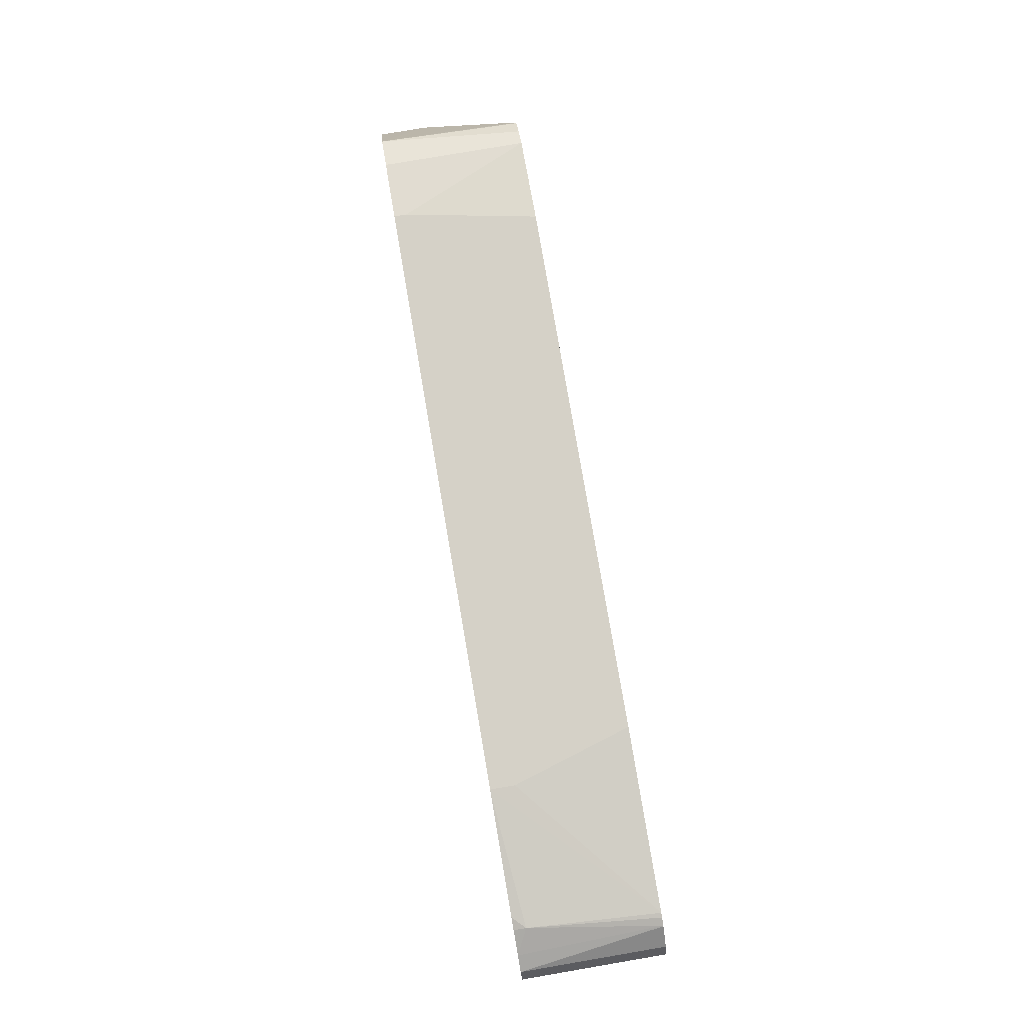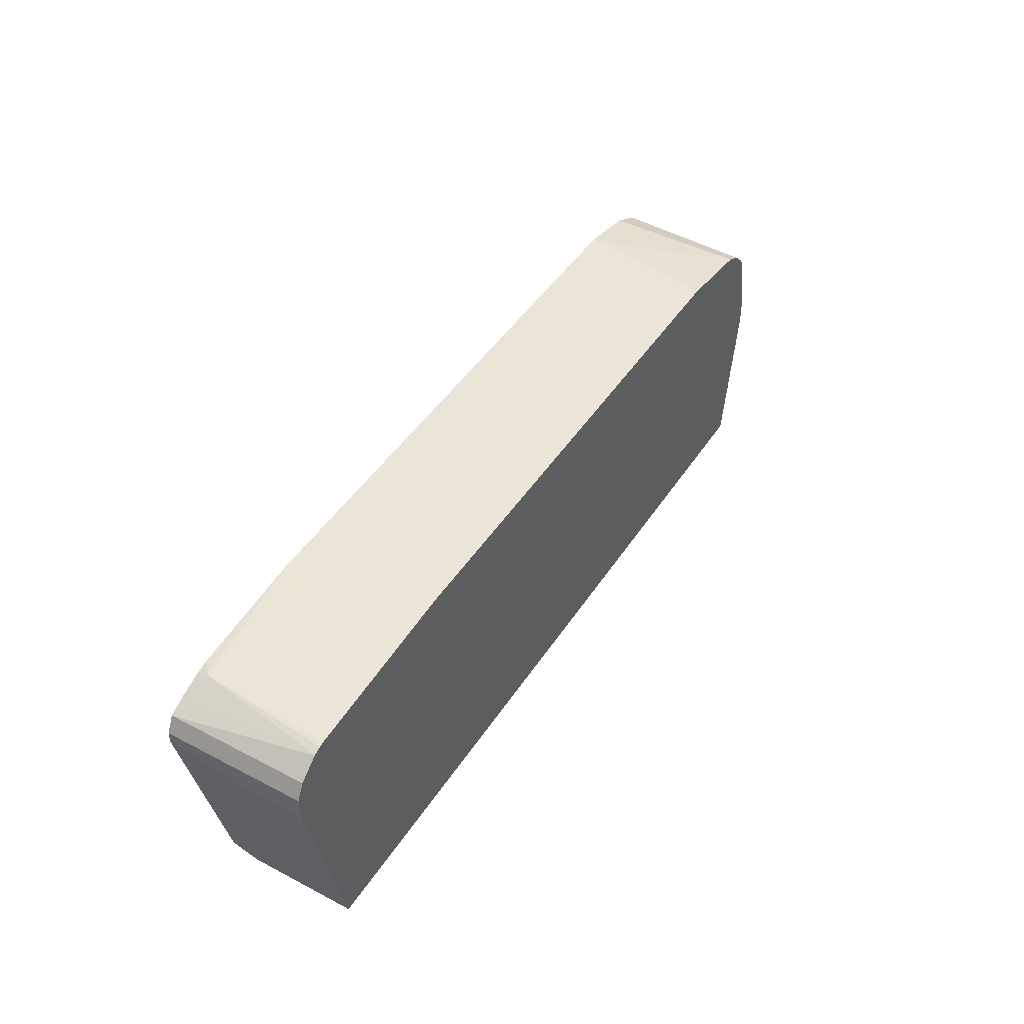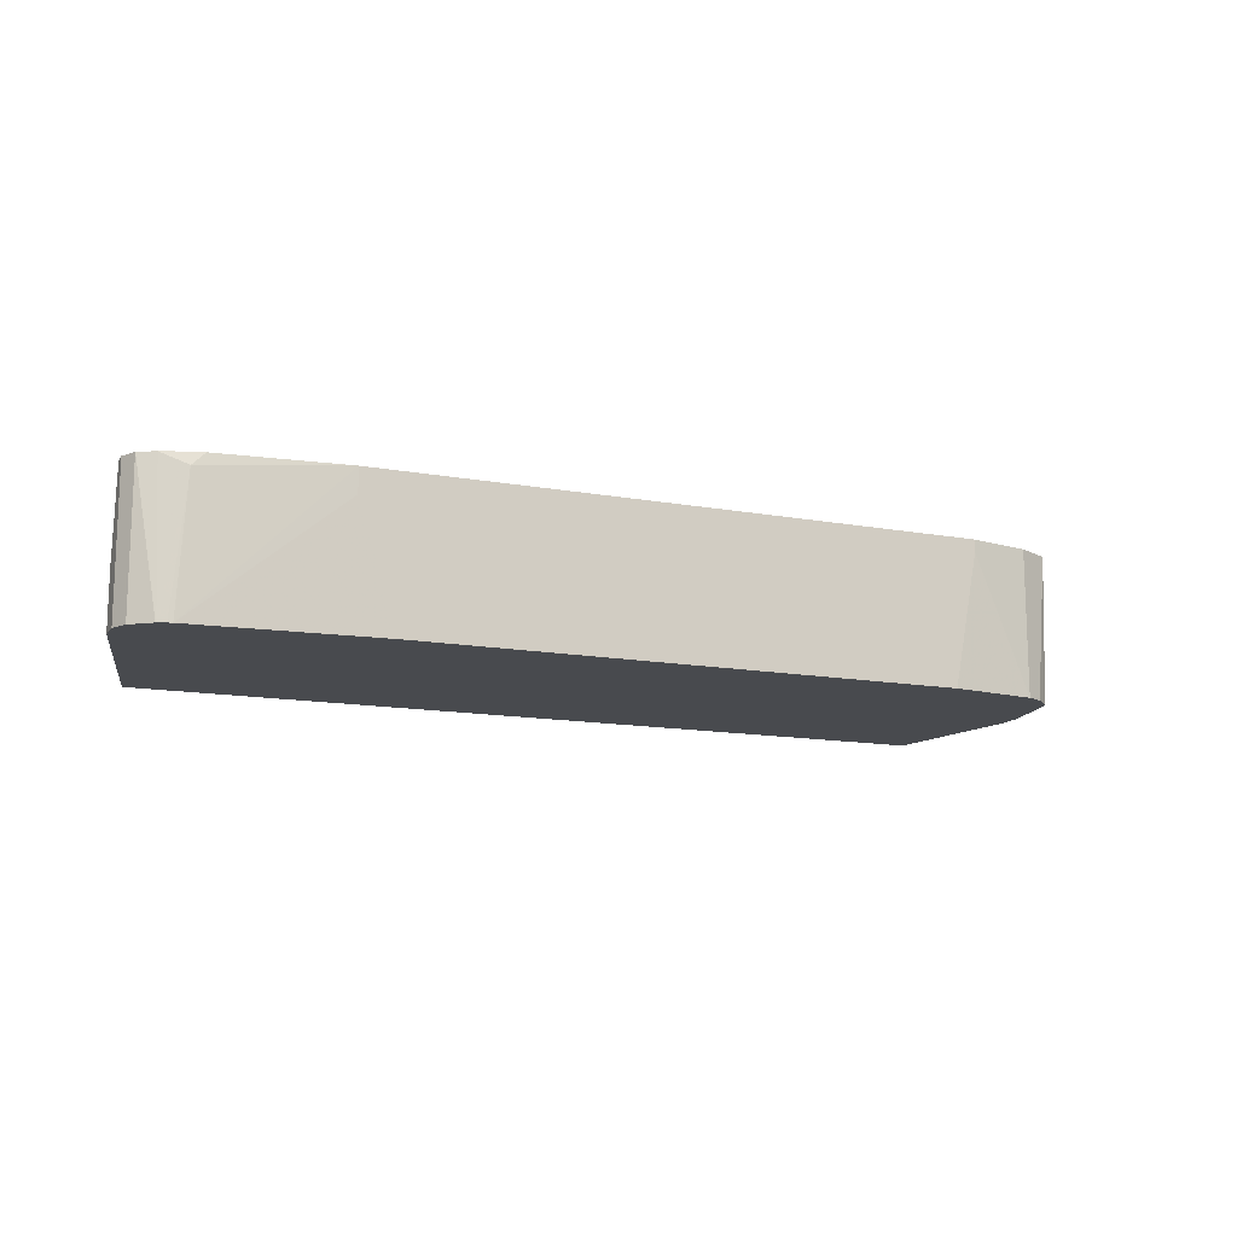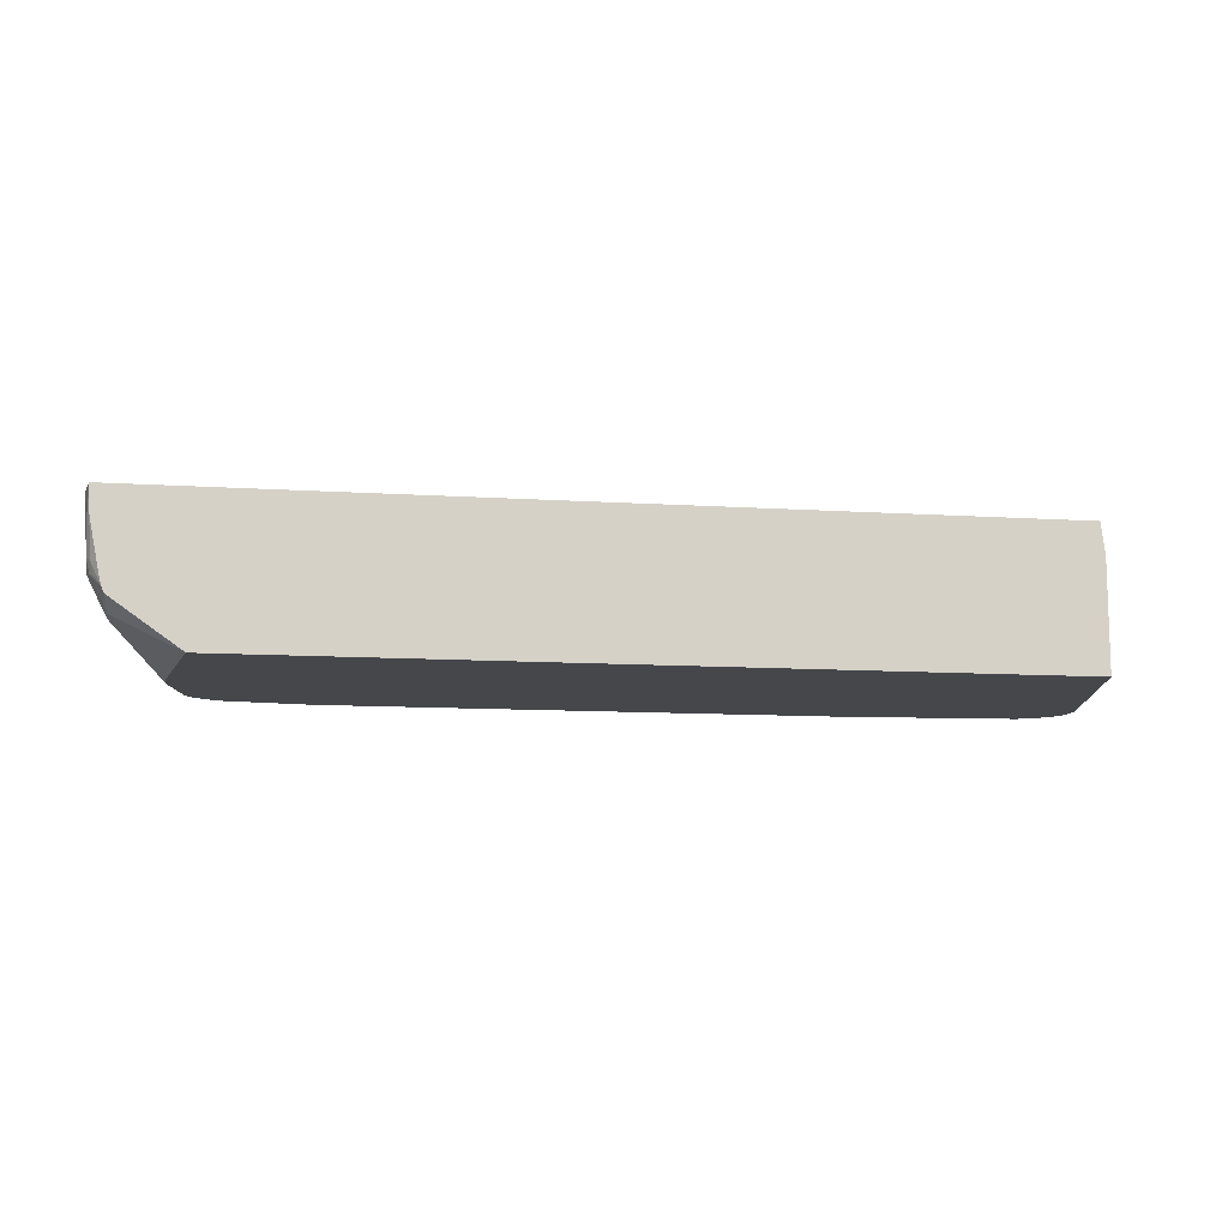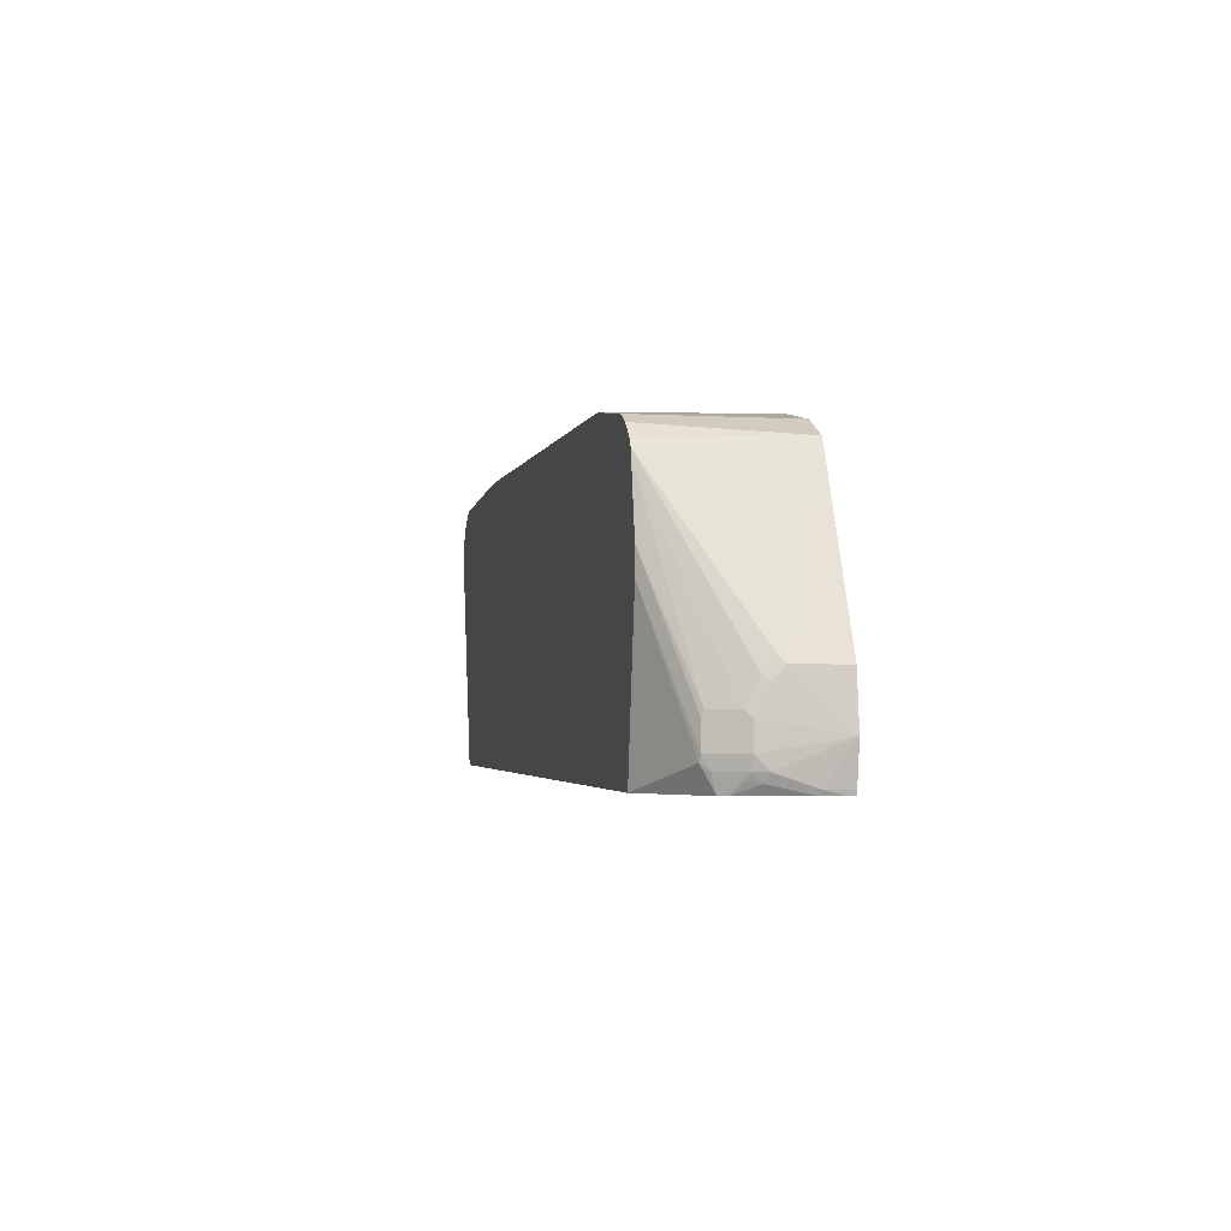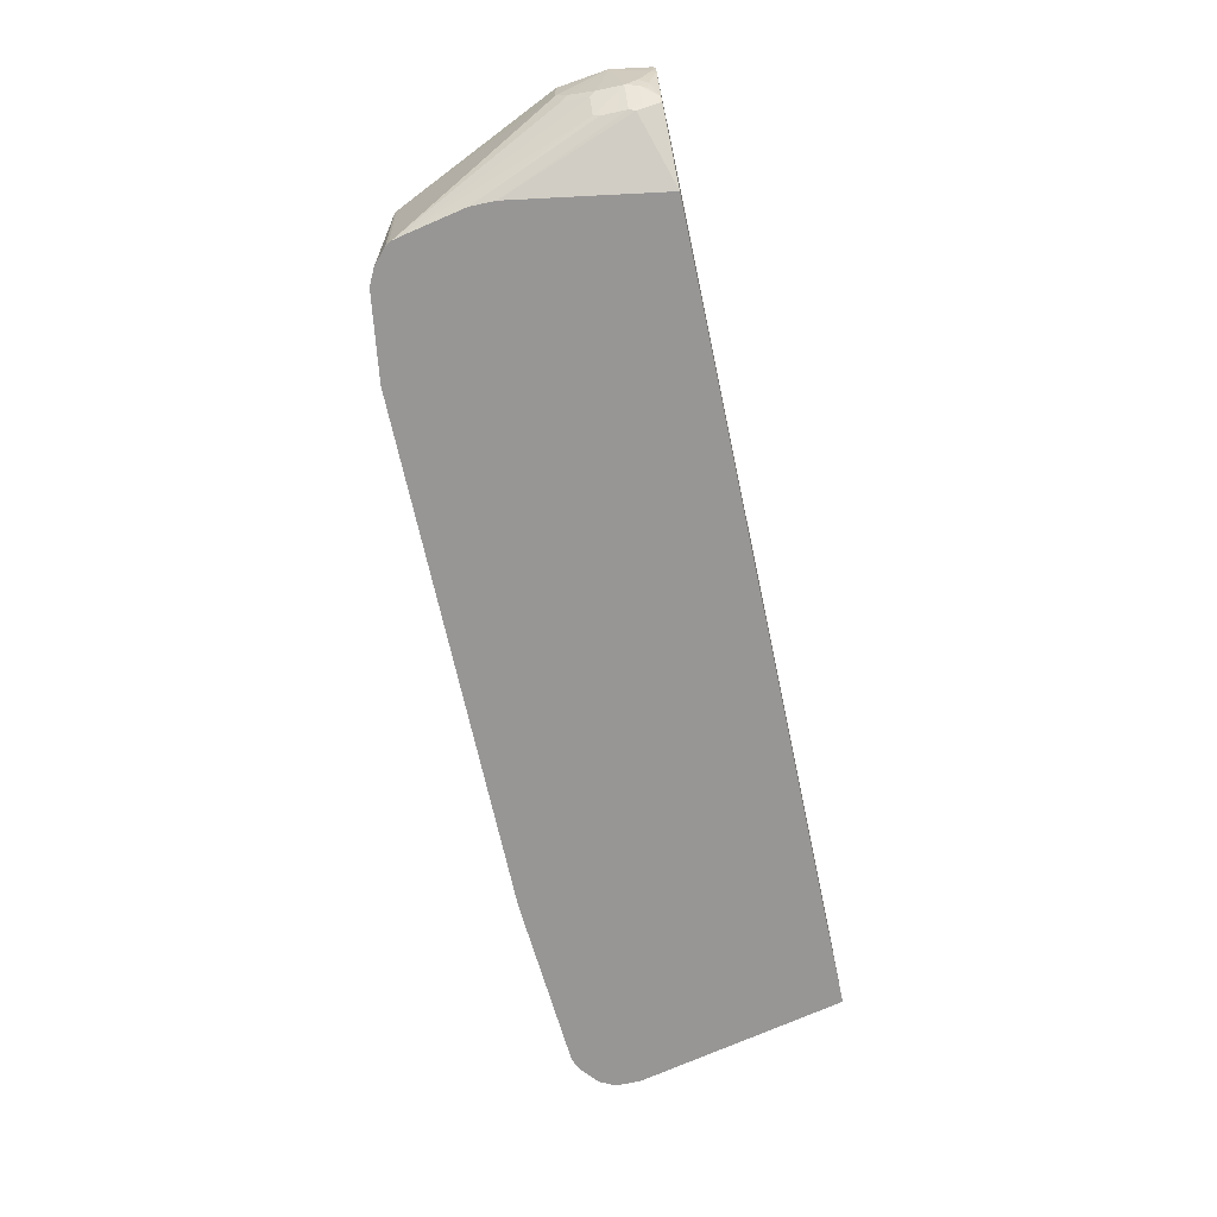
<metadata>
{"format":"obj","ext":"obj","renderer":"f3d","projection":"perspective","resolution":1024,"background":"white","views":[{"elev":79.5,"azim":-99.7,"up":"+Z"},{"elev":45.4,"azim":-58.9,"up":"+Z"},{"elev":-13.2,"azim":-22.8,"up":"+Y"},{"elev":-10.8,"azim":170.9,"up":"+Y"},{"elev":-2.5,"azim":78.2,"up":"+Z"},{"elev":-68.0,"azim":102.1,"up":"+Y"}]}
</metadata>
<code>
v -0.6088 -0.2593 -0.08292
v -0.6088 -0.0883 -0.08292
v -0.6026 -0.03821 -0.08292
v -0.6849 -0.03821 0.2663
v -0.6849 -0.1712 0.2473
v -0.6849 -0.2593 0.2473
v -0.6277 -0.2593 0.3409
v -0.6721 -0.2593 0.3107
v -0.6849 -0.2593 0.2854
v -0.6849 -0.03821 0.2854
v -0.6721 -0.03821 0.3107
v -0.6409 -0.2593 0.3355
v -0.6398 -0.2593 0.3361
v -0.6467 -0.03821 0.3234
v -0.6086 -0.03821 0.3382
v -0.6086 -0.05709 0.3424
v -0.6206 -0.2593 0.3424
v -0.3994 -0.03821 0.3614
v -0.5898 -0.03821 0.3424
v 0.5136 -0.03821 0.3614
v -0.3423 -0.2593 0.3614
v 0.4756 -0.2593 0.3614
v 0.5136 -0.05709 0.3614
v 0.6087 -0.2593 0.3424
v -0.3994 -0.07611 0.3614
v 0.6468 -0.2593 -0.08292
v 0.6848 -0.2593 0.1522
v 0.6605 -0.2593 0.3035
v 0.6341 -0.2593 0.3297
v 0.6087 -0.03821 0.3424
v 0.6595 -0.03821 0.317
v 0.6575 -0.2593 0.3085
v 0.661 -0.04756 0.3139
v 0.6657 -0.03821 0.3045
v 0.6627 -0.2593 0.2988
v 0.78 -0.1142 0.05707
v 0.7752 -0.1237 0.06659
v 0.7752 -0.1427 0.04756
v 0.7752 -0.1617 0.009505
v 0.6658 -0.2593 0.2854
v 0.6848 -0.2593 0.1902
v 0.7562 -0.1997 0.009505
v 0.78 -0.1522 -1.151e-05
v 0.78 -0.1332 0.03804
v 0.7894 -0.03821 -0.01902
v 0.78 -0.03821 0.05707
v 0.7783 -0.03821 -0.08292
v 0.7523 -0.185 -0.08292
v 0.7514 -0.2045 -0.04756
v 0.7562 -0.1926 -0.05706
v 0.7545 -0.2029 -0.03804
v 0.78 -0.1522 -0.03804
v 0.7752 -0.1546 -0.05706
v 0.78 -0.1332 -0.05706
v 0.78 -0.07611 -0.0761
v 0.7766 -0.07953 -0.08292
v 0.7736 -0.1395 -0.06975
v 0.7704 -0.157 -0.06658
v 0.7575 -0.1746 -0.08292
v 0.764 -0.1439 -0.08292
v 0.7782 -0.05111 -0.08292
v 0.78 -0.03821 -0.0761
v 0.7545 -0.2029 -1.151e-05
f 3 4 45
f 47 3 45
f 47 26 3
f 48 26 47
f 48 49 26
f 50 52 51
f 50 51 49
f 54 52 53
f 53 52 50
f 20 45 4
f 50 49 48
f 30 20 24
f 39 43 38
f 31 45 20
f 46 45 31
f 34 46 31
f 36 46 34
f 36 45 46
f 36 44 45
f 38 36 37
f 38 44 36
f 38 43 44
f 39 42 43
f 39 40 42
f 54 55 45
f 40 41 42
f 30 31 20
f 54 56 55
f 41 28 27
f 54 53 57
f 40 28 41
f 26 1 3
f 43 45 44
f 49 27 26
f 51 27 49
f 41 27 51
f 63 42 41
f 63 41 51
f 63 51 42
f 51 52 42
f 43 42 52
f 43 52 45
f 53 50 48
f 54 57 56
f 62 47 45
f 55 47 62
f 61 47 55
f 61 55 56
f 61 56 47
f 56 48 47
f 60 56 57
f 60 57 59
f 60 59 56
f 59 48 56
f 59 53 48
f 58 53 59
f 58 59 57
f 58 57 53
f 55 62 45
f 35 33 28
f 54 45 52
f 35 40 39
f 16 19 15
f 16 18 19
f 16 17 18
f 16 7 17
f 12 8 7
f 13 12 7
f 13 7 16
f 14 13 16
f 14 16 15
f 14 15 11
f 14 11 13
f 12 11 8
f 11 9 8
f 10 9 11
f 10 11 4
f 10 4 9
f 9 4 6
f 9 6 8
f 8 6 7
f 6 1 7
f 6 2 1
f 5 2 6
f 5 6 4
f 5 4 2
f 2 4 3
f 2 3 1
f 35 28 40
f 19 18 15
f 15 18 4
f 13 11 12
f 18 20 4
f 35 39 38
f 11 15 4
f 35 38 37
f 35 37 36
f 35 36 34
f 35 34 33
f 33 34 31
f 33 31 28
f 32 29 28
f 32 31 29
f 29 31 30
f 29 30 24
f 29 24 28
f 28 24 27
f 32 28 31
f 26 24 1
f 21 20 18
f 27 24 26
f 23 20 22
f 23 24 20
f 23 22 24
f 22 21 24
f 21 7 24
f 22 20 21
f 25 17 21
f 25 18 17
f 25 21 18
f 7 1 24
f 17 7 21

</code>
